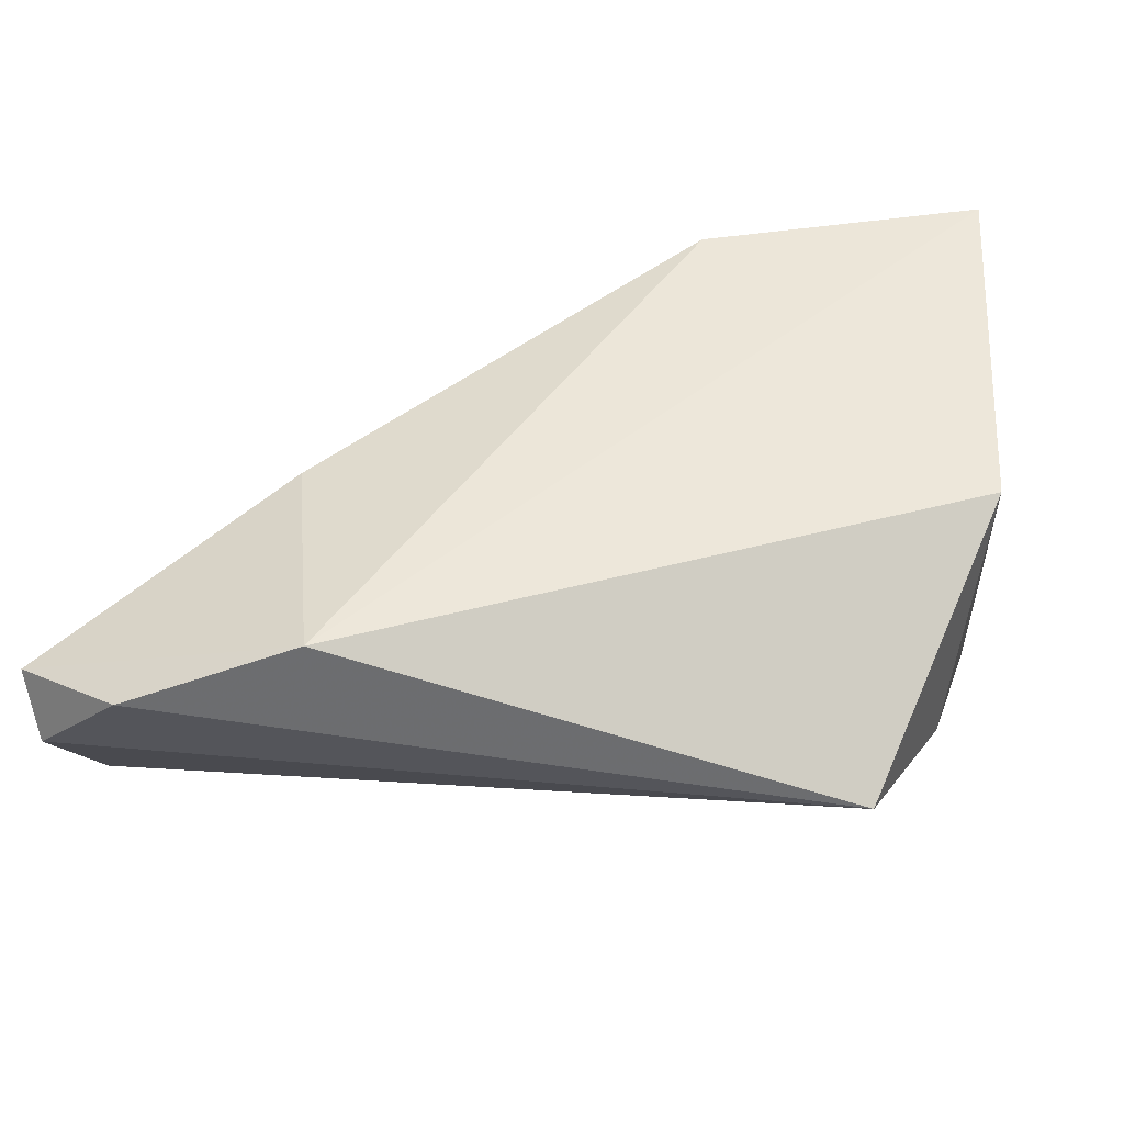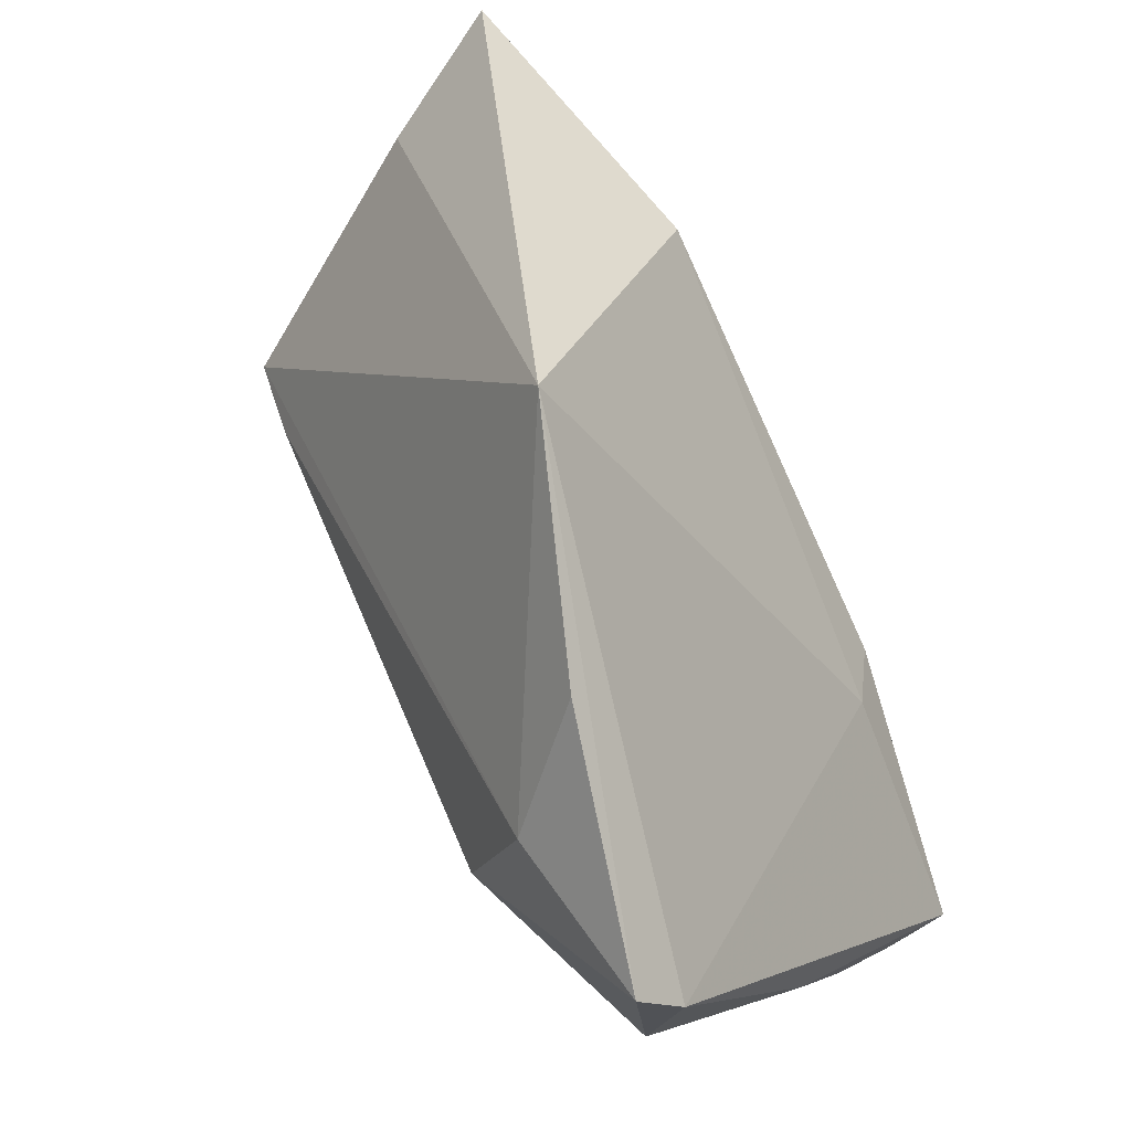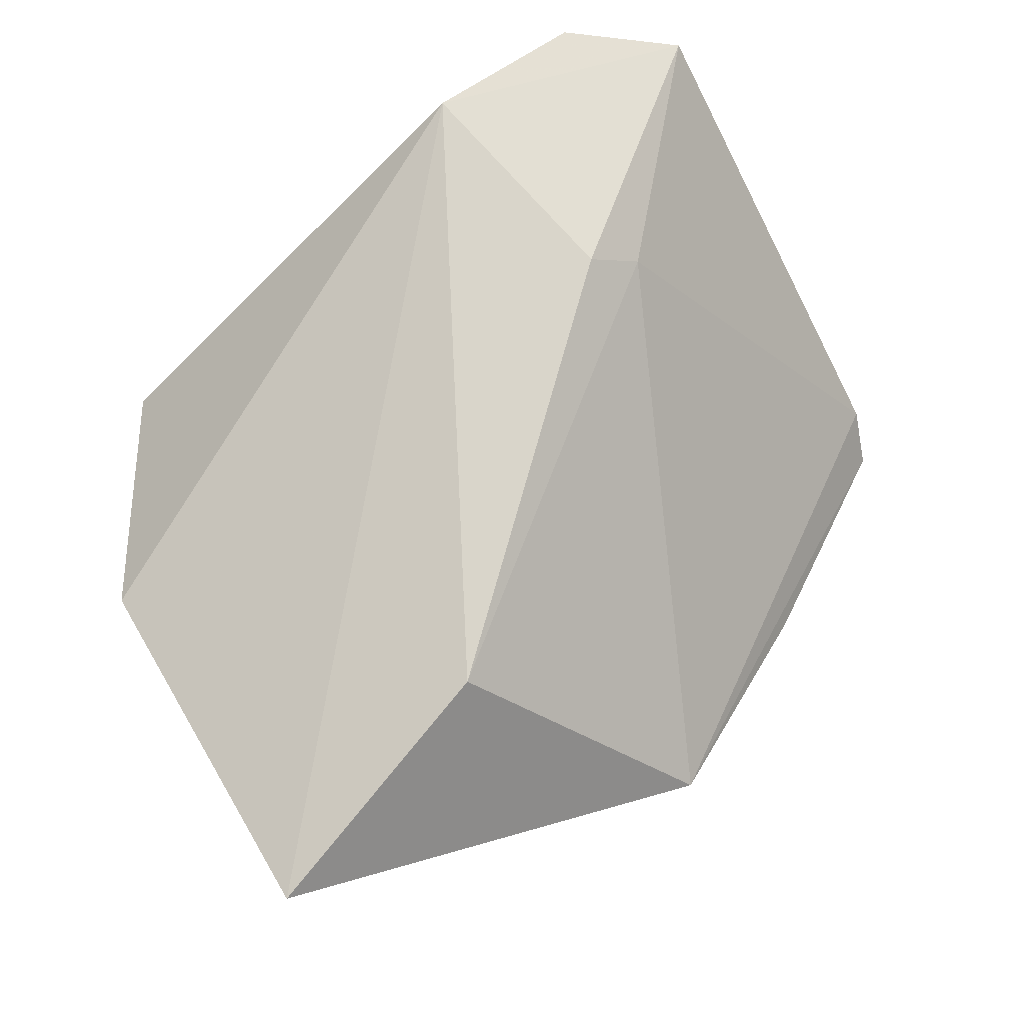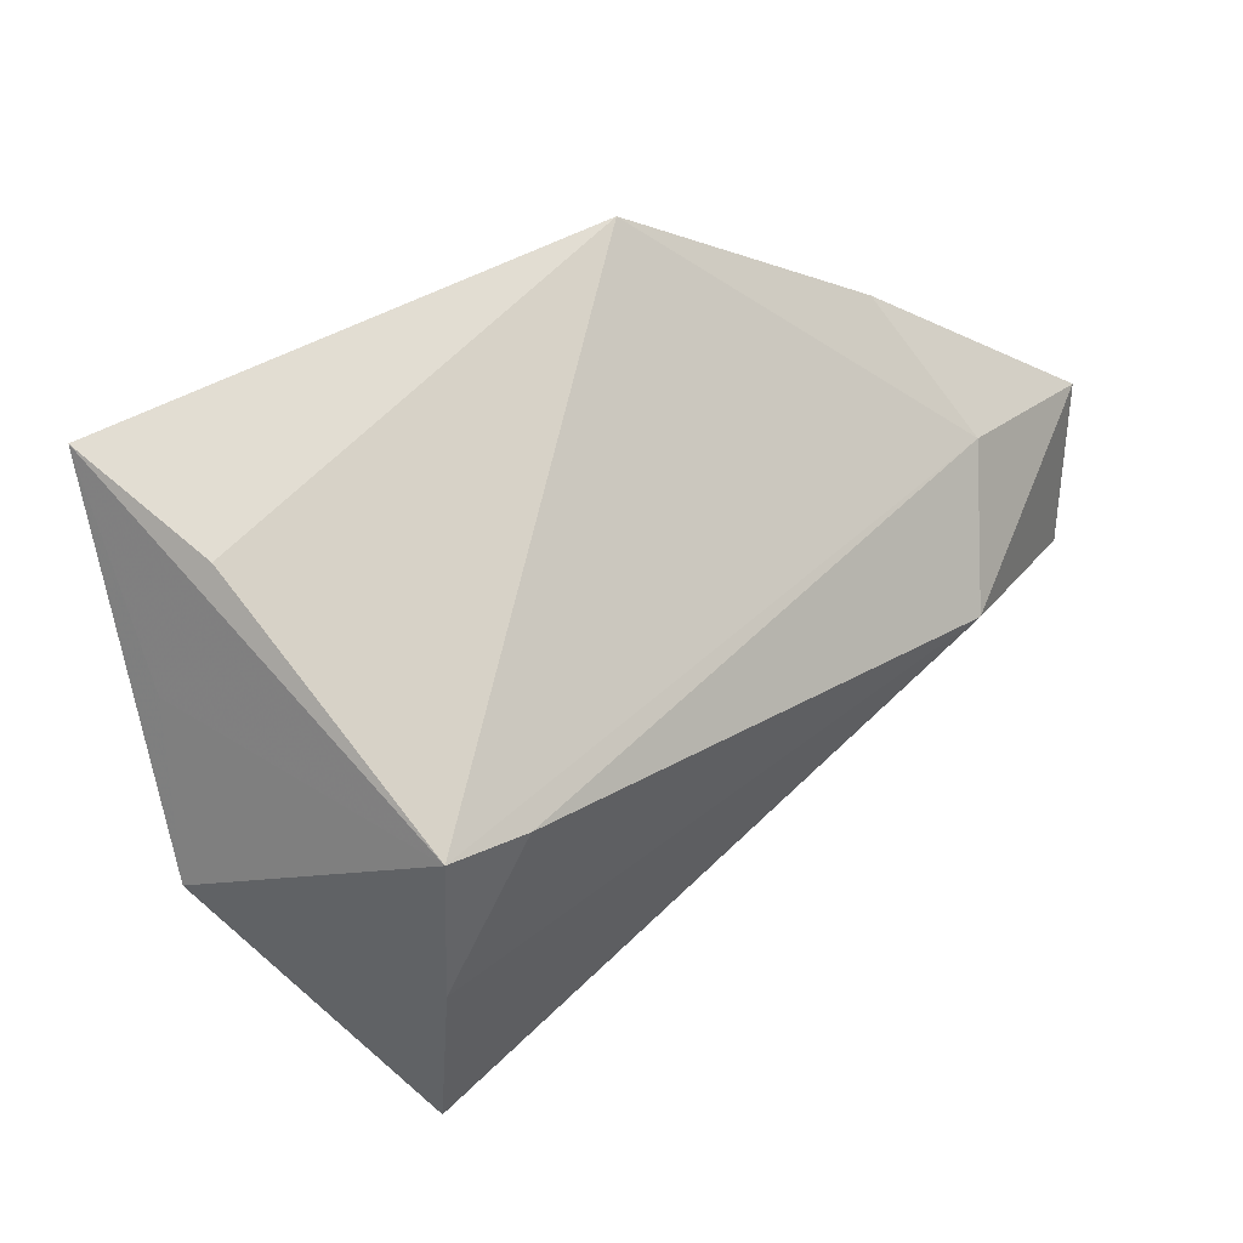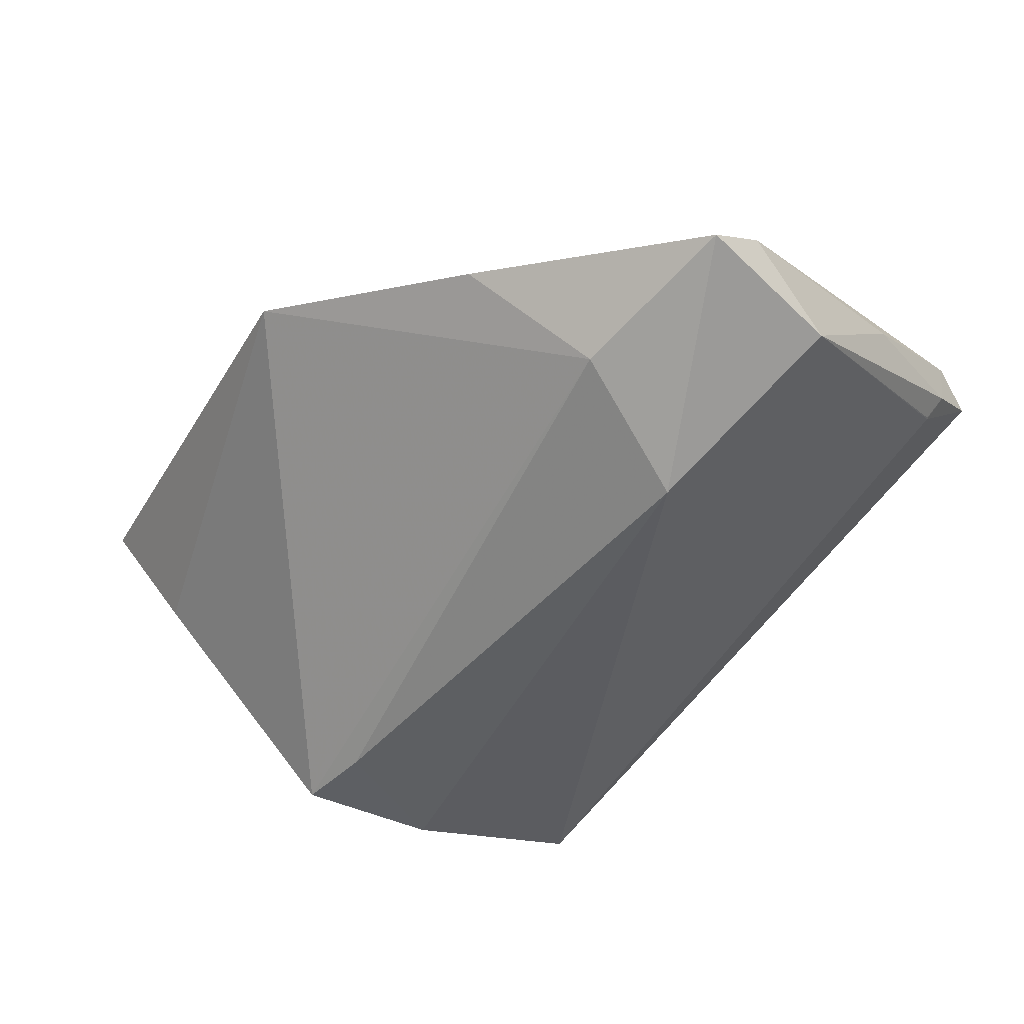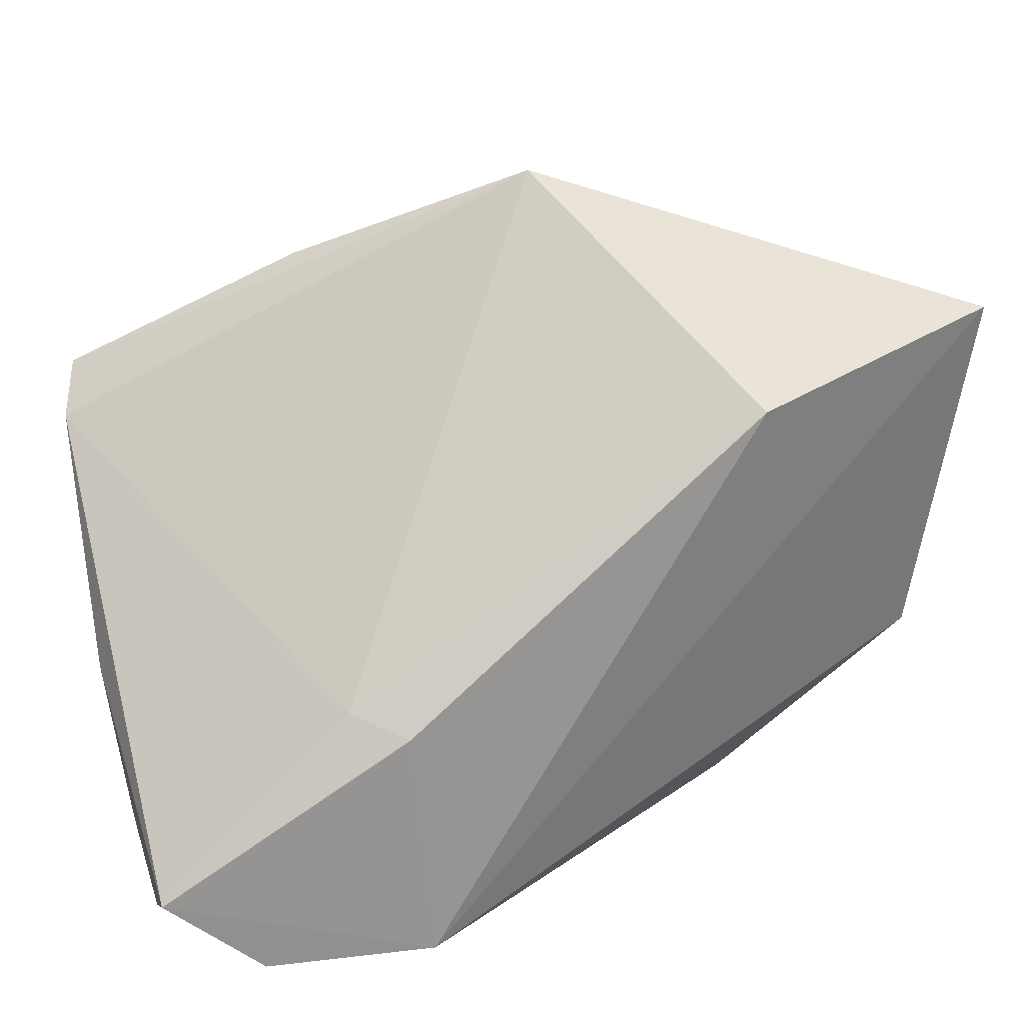
<metadata>
{"format":"obj","ext":"obj","renderer":"f3d","projection":"perspective","resolution":1024,"background":"white","views":[{"elev":-51.5,"azim":9.9,"up":"+Y"},{"elev":67.7,"azim":-121.8,"up":"+Y"},{"elev":74.6,"azim":144.0,"up":"+Z"},{"elev":20.8,"azim":129.9,"up":"+Y"},{"elev":-62.1,"azim":-136.7,"up":"+Z"},{"elev":22.1,"azim":-20.5,"up":"+Y"}]}
</metadata>
<code>
v -0.0503 0.02402 -0.02601
v 0.02105 0.0251 0.02477
v -0.02302 -0.009568 0.02477
v -0.02895 -0.007258 0.02003
v -0.04907 -0.02422 0.0006929
v 0.04394 -0.001887 -0.01912
v 0.03949 -0.0187 -0.01464
v 0.04899 0.02322 0.004448
v 0.002543 0.04864 -0.004699
v 0.04918 -0.01147 0.01112
v 0.0315 -0.03855 -0.005894
v -0.02361 0.03768 -0.01706
v -0.0256 0.00494 -0.03104
v -0.04034 -0.03855 0.02095
v -0.02038 -0.03809 0.02477
v -0.02951 0.02286 -0.02719
v 0.05037 0.008563 0.01136
v 0.05308 0.03272 0.01867
v -0.05082 0.005339 -0.02452
v -0.05184 -0.0247 0.00346
v -0.05324 -0.008248 -0.004613
v -0.052 -0.02886 0.01919
v -0.05132 -0.03255 0.0124
v -0.0489 -0.02444 0.0007977
v 0.03459 -0.001227 -0.02133
v -0.05248 0.01857 -0.02129
f 24 13 11
f 18 15 10
f 10 15 11
f 23 24 11
f 11 13 7
f 7 10 11
f 6 10 7
f 8 9 18
f 18 6 8
f 8 6 9
f 2 15 18
f 18 9 2
f 9 4 2
f 17 6 18
f 18 10 17
f 17 10 6
f 14 15 22
f 22 23 14
f 11 15 14
f 14 23 11
f 24 23 20
f 20 5 24
f 20 23 22
f 13 24 19
f 24 5 19
f 5 20 19
f 25 7 13
f 6 7 25
f 22 15 3
f 15 2 3
f 3 4 22
f 3 2 4
f 16 25 13
f 9 6 16
f 6 25 16
f 22 4 26
f 26 4 9
f 21 19 20
f 21 26 19
f 21 20 22
f 22 26 21
f 9 16 12
f 1 12 16
f 1 16 13
f 19 26 1
f 1 26 9
f 9 12 1
f 13 19 1

</code>
